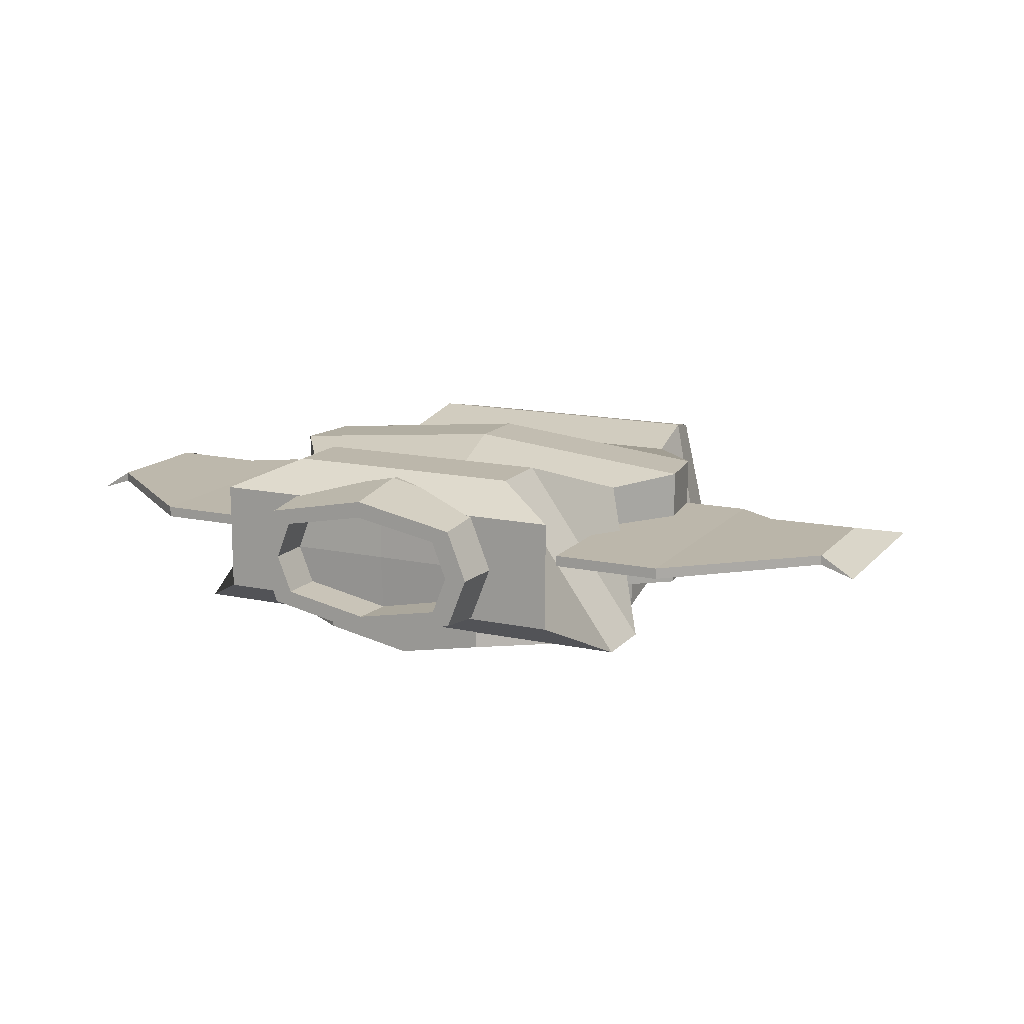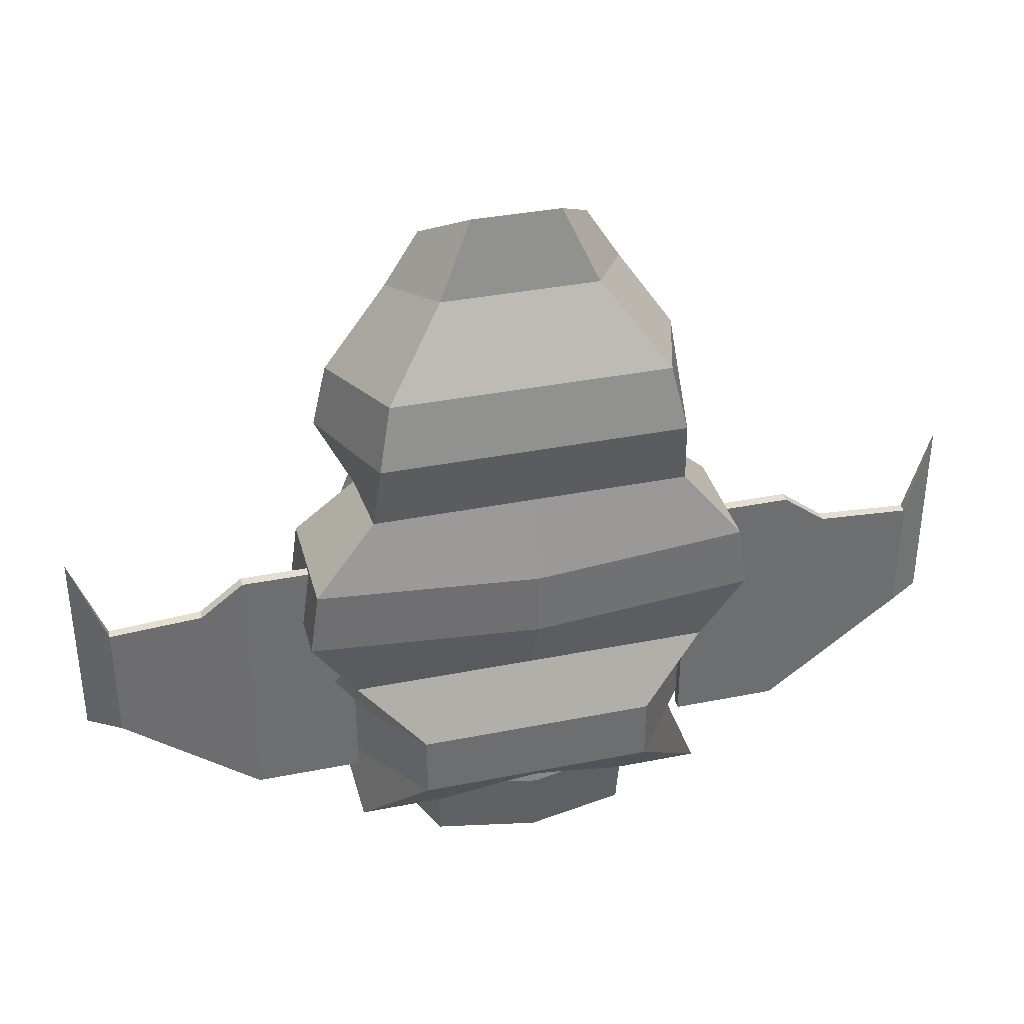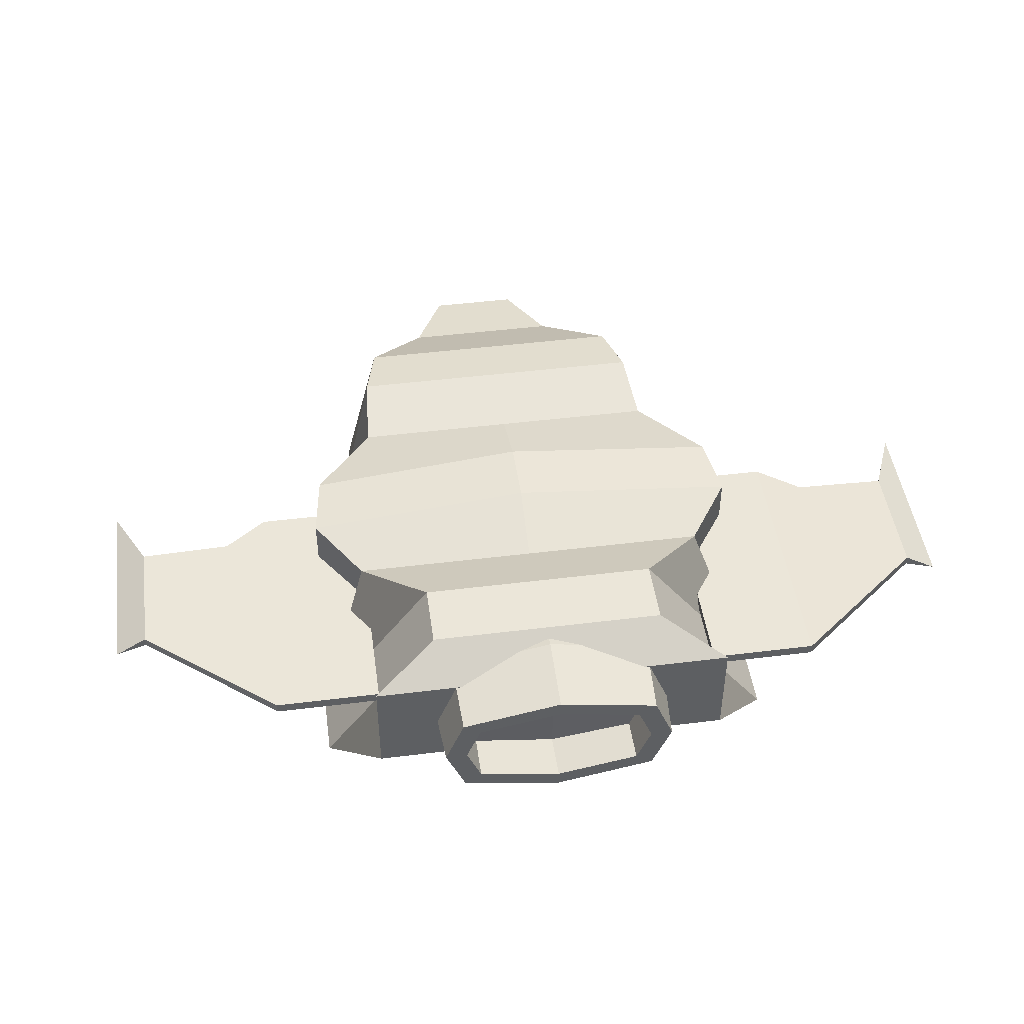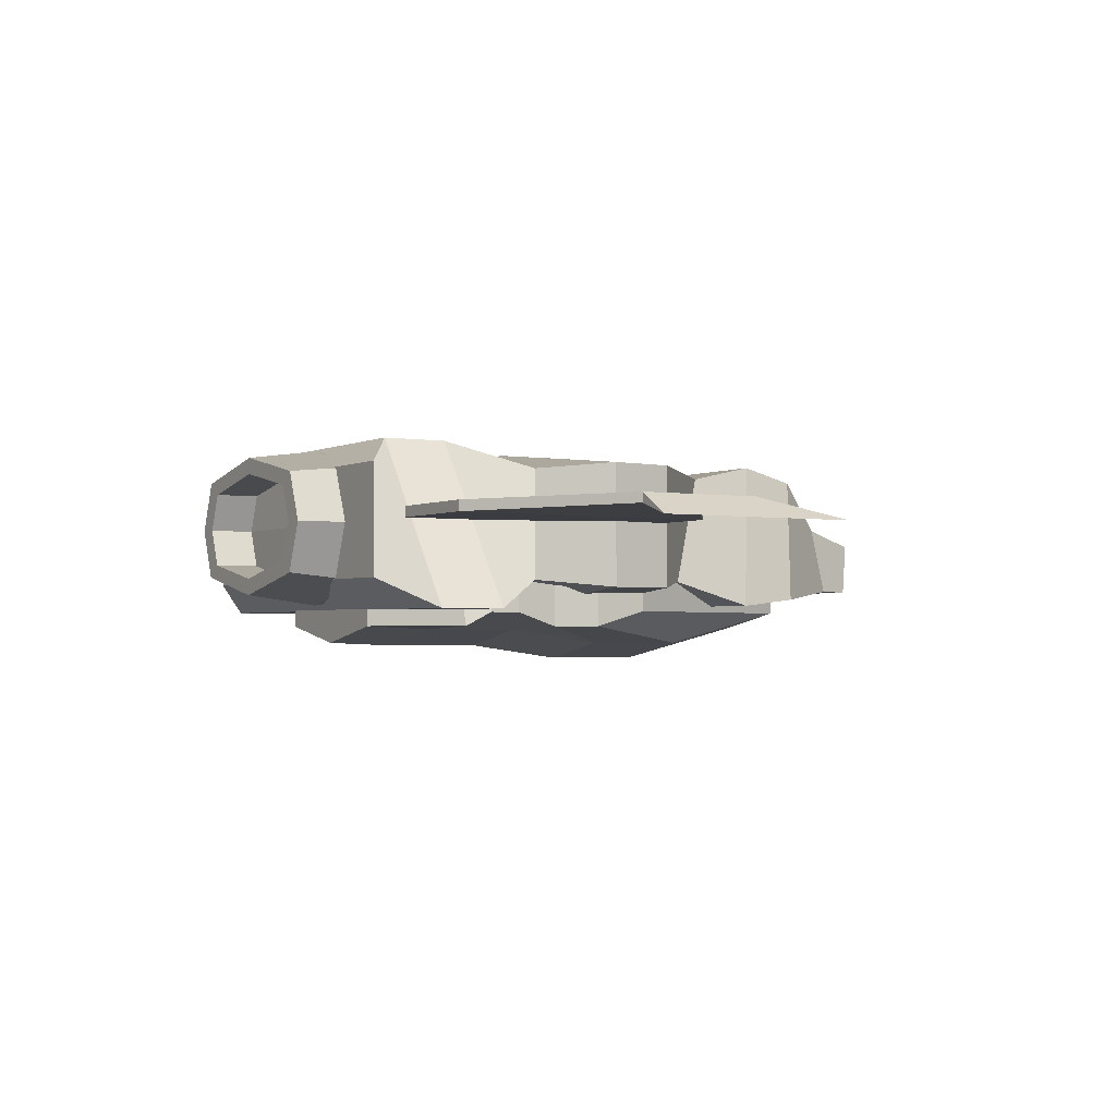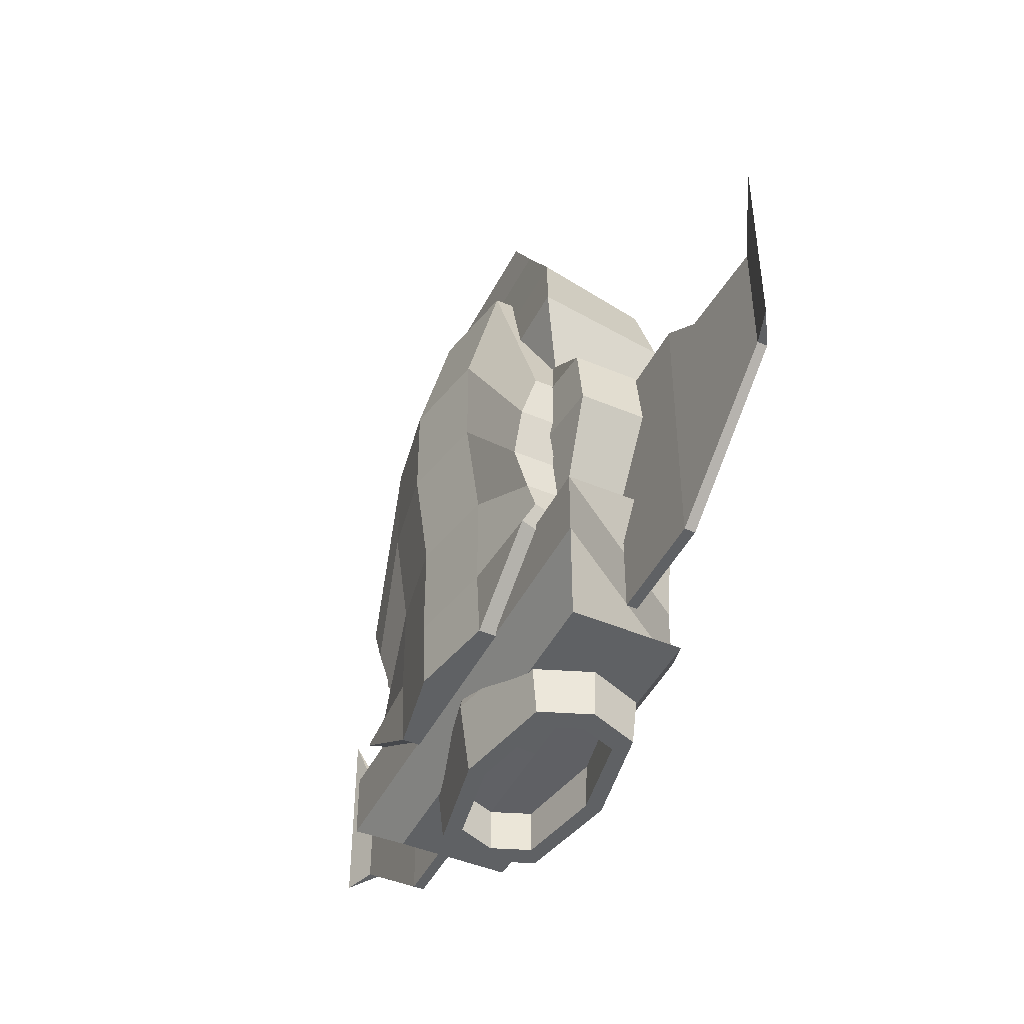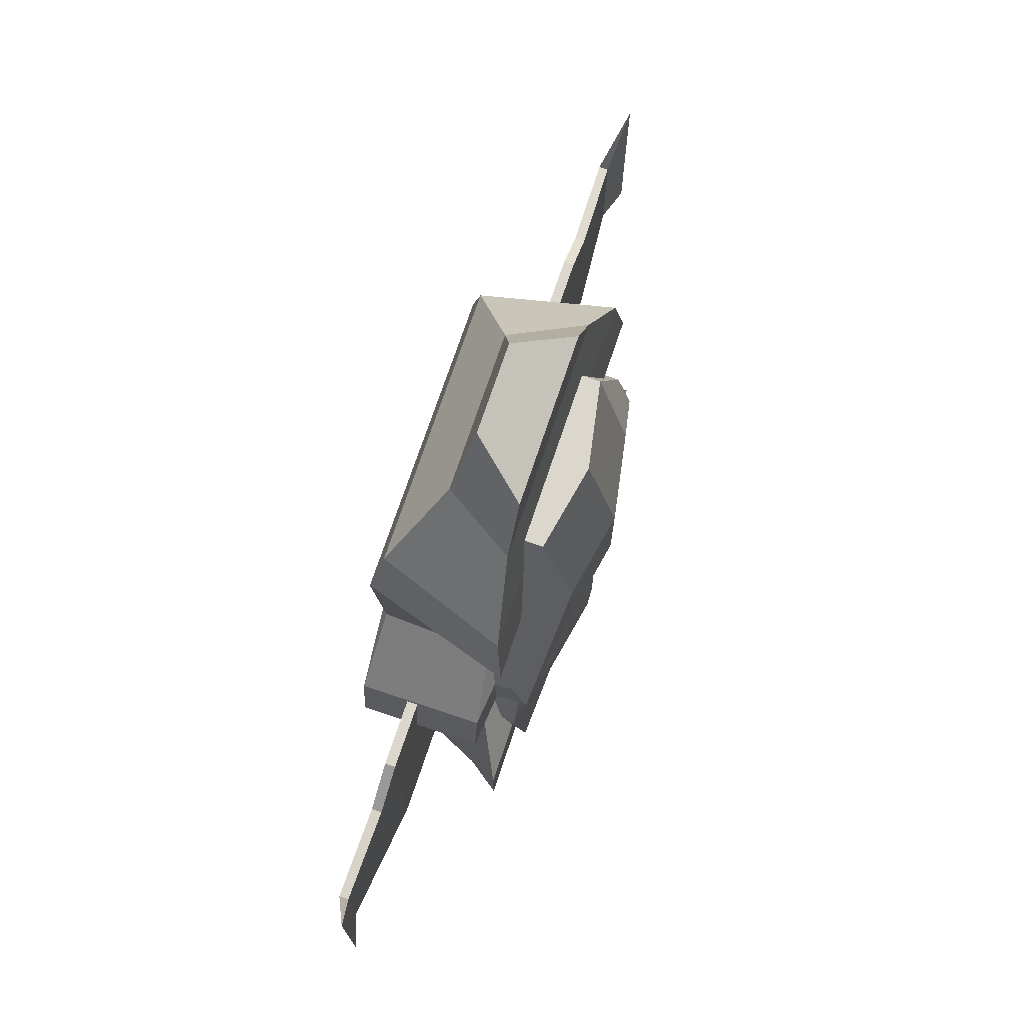
<metadata>
{"format":"obj","ext":"obj","renderer":"f3d","projection":"perspective","resolution":1024,"background":"white","views":[{"elev":14.3,"azim":-154.5,"up":"+Y"},{"elev":36.2,"azim":165.4,"up":"+Z"},{"elev":47.0,"azim":172.0,"up":"+Y"},{"elev":-2.2,"azim":-120.9,"up":"+Y"},{"elev":-45.8,"azim":64.2,"up":"+Z"},{"elev":73.1,"azim":-71.4,"up":"+Z"}]}
</metadata>
<code>
o M3_Ship_1_Cube.081
v 0.2019 0.05921 -0.2894
v 0.2019 -0.05921 -0.2894
v 0.08595 0.009684 0.3582
v 0.1293 -0.06546 0.3427
v 0.1308 0.0908 -0.2423
v 0.1308 0.0908 -0.1711
v 0.2019 0.05921 -0.09996
v 0.2511 0.06545 -0.02878
v 0.2411 0.06545 0.0424
v 0.1744 0.05782 0.1256
v 0.1677 0.07433 0.2017
v 0.1527 0.05991 0.2714
v 0.196 -0.07711 0.243
v 0.211 -0.0848 0.1687
v 0.1744 -0.05815 0.1016
v 0.2411 -0.06694 0.0424
v 0.2511 -0.06694 -0.02878
v 0.2019 -0.05921 -0.09996
v 0.2611 -0.0908 -0.1711
v 0.2611 -0.0908 -0.2423
v 0.04844 -0.007295 0.4403
v 0.09182 -0.06526 0.4017
v 0.1976 0.002866 -0.2515
v 0.1976 0.01448 -0.2515
v 0.1976 0.002866 0.03813
v 0.1976 0.01448 0.03813
v 0.315 0.002866 -0.2515
v 0.315 0.01448 -0.2515
v 0.315 0.002866 0.03813
v 0.315 0.01448 0.03813
v 0.4637 0.01747 -0.002354
v 0.4637 0.007005 -0.002354
v 0.4637 0.007005 -0.1344
v 0.4637 0.01747 -0.1344
v 0.5 -0.005234 0.08481
v 0.5 -0.005234 -0.1344
v 0.3624 0.004185 -0.2142
v 0.3624 0.01544 -0.2142
v 0.3624 0.004185 0.002424
v 0.3624 0.01544 0.002424
v 0.09063 0.03959 -0.3411
v 0.09063 -0.03959 -0.3411
v 0.1062 -0 -0.3411
v 0.1123 0.06045 -0.2624
v 0.1302 -0 -0.3411
v 0.1093 -0.05291 -0.3411
v 0.1093 0.05291 -0.3411
v 0.1062 -0 -0.2938
v 0.09063 -0.03959 -0.2938
v 0.09063 0.03959 -0.2938
v 0.108 0.04852 -0.1529
v 0.108 -0.04852 -0.1529
v 0.1123 -0.06045 -0.2624
v 0.1361 -0 -0.2624
v 0.1271 -0 -0.1529
v 0.09401 0.03001 -0.2438
v 0.09401 -0.1083 -0.2438
v 0.09401 0.009185 0.2901
v 0.09401 -0.09147 0.2901
v 0.1467 0.03001 -0.1774
v 0.1928 -0.1083 -0.1774
v 0.1928 0.009185 0.04324
v 0.1928 -0.09147 0.04324
v 0.09401 -0.1263 0.1492
v 0.09401 -0.1263 0.04248
v 0.09401 -0.1116 -0.06429
v 0.09401 -0.1116 -0.1711
v 0.1609 0.03001 -0.1473
v 0.1746 0.001852 -0.1032
v 0.1746 0.001852 -0.05909
v 0.1928 0.009185 -0.01496
v 0.1928 -0.1083 -0.01496
v 0.1746 -0.1083 -0.05909
v 0.1746 -0.09355 -0.1032
v 0.1928 -0.09355 -0.1473
v -0.2019 0.05921 -0.2894
v -0.2019 -0.05921 -0.2894
v -0.08595 0.009684 0.3582
v -0.1293 -0.06546 0.3427
v -0.1308 0.0908 -0.2423
v -0.1308 0.0908 -0.1711
v -0.2019 0.05921 -0.09996
v -0.2511 0.06545 -0.02878
v -0.2411 0.06545 0.0424
v -0.1744 0.05782 0.1256
v -0.1677 0.07433 0.2017
v -0.1527 0.05991 0.2714
v -0.196 -0.07711 0.243
v -0.211 -0.0848 0.1687
v -0.1744 -0.05815 0.1016
v -0.2411 -0.06694 0.0424
v -0.2511 -0.06694 -0.02878
v -0.2019 -0.05921 -0.09996
v -0.2611 -0.0908 -0.1711
v -0.2611 -0.0908 -0.2423
v -0.04844 -0.007295 0.4403
v -0.09182 -0.06526 0.4017
v 0 -0.05921 -0.2894
v 0 0.009684 0.3582
v 0 -0.06546 0.3427
v 0 0.05921 -0.2894
v 0 0.0908 -0.2423
v 0 0.0908 -0.1711
v 0 0.05921 -0.09996
v 0 0.0908 -0.02878
v 0 0.0908 0.0424
v 0 0.05782 0.1256
v 0 0.07433 0.2017
v 0 0.05991 0.2714
v 0 -0.0908 -0.2423
v 0 -0.0908 -0.1711
v 0 -0.05921 -0.09996
v 0 -0.0908 -0.02878
v 0 -0.0908 0.0424
v 0 -0.05815 0.1016
v 0 -0.0848 0.1687
v 0 -0.07711 0.243
v 0 -0.06526 0.4017
v 0 -0.007295 0.4403
v -0.1976 0.002866 -0.2515
v -0.1976 0.01448 -0.2515
v -0.1976 0.002866 0.03813
v -0.1976 0.01448 0.03813
v -0.315 0.002866 -0.2515
v -0.315 0.01448 -0.2515
v -0.315 0.002866 0.03813
v -0.315 0.01448 0.03813
v -0.4637 0.01747 -0.002354
v -0.4637 0.007005 -0.002354
v -0.4637 0.007005 -0.1344
v -0.4637 0.01747 -0.1344
v -0.5 -0.005234 0.08481
v -0.5 -0.005234 -0.1344
v -0.3624 0.004185 -0.2142
v -0.3624 0.01544 -0.2142
v -0.3624 0.004185 0.002424
v -0.3624 0.01544 0.002424
v -0.09063 0.03959 -0.3411
v -0.09063 -0.03959 -0.3411
v -0.1062 -0 -0.3411
v -0.1123 0.06045 -0.2624
v -0.1302 -0 -0.3411
v -0.1093 -0.05291 -0.3411
v -0.1093 0.05291 -0.3411
v -0.1062 -0 -0.2938
v -0.09063 -0.03959 -0.2938
v -0.09063 0.03959 -0.2938
v -0.108 0.04852 -0.1529
v -0.108 -0.04852 -0.1529
v -0.1123 -0.06045 -0.2624
v -0.1361 -0 -0.2624
v -0.1271 -0 -0.1529
v 0 -0.0569 -0.3411
v 0 0.0569 -0.3411
v 0 0.07455 -0.3411
v 0 -0.07455 -0.3411
v 0 -0 -0.2938
v 0 0.08518 -0.2624
v 0 0.06838 -0.1529
v 0 -0.08518 -0.2624
v 0 -0.06838 -0.1529
v -0.09401 0.03001 -0.2438
v -0.09401 -0.1083 -0.2438
v -0.09401 0.009185 0.2901
v -0.09401 -0.09147 0.2901
v -0.1467 0.03001 -0.1774
v -0.1928 -0.1083 -0.1774
v -0.1928 0.009185 0.04324
v -0.1928 -0.09147 0.04324
v -0.09401 -0.1263 0.1492
v -0.09401 -0.1263 0.04248
v -0.09401 -0.1116 -0.06429
v -0.09401 -0.1116 -0.1711
v -0.1609 0.03001 -0.1473
v -0.1746 0.001852 -0.1032
v -0.1746 0.001852 -0.05909
v -0.1928 0.009185 -0.01496
v -0.1928 -0.1083 -0.01496
v -0.1746 -0.1083 -0.05909
v -0.1746 -0.09355 -0.1032
v -0.1928 -0.09355 -0.1473
v 0 -0.1263 -0.2438
v 0 0.009185 0.2901
v 0 -0.1095 0.2901
v 0 0.03001 -0.2438
v 0 -0.1292 -0.1711
v 0 -0.1292 -0.06429
v 0 -0.1439 0.04248
v 0 -0.1439 0.1492
f 117 13 4 100
f 13 12 3 4
f 98 101 1 2
f 12 109 99 3
f 3 99 119 21
f 1 101 102 5
f 5 102 103 6
f 6 103 104 7
f 7 104 105 8
f 8 105 106 9
f 9 106 107 10
f 10 107 108 11
f 11 108 109 12
f 2 1 5 20
f 20 5 6 19
f 19 6 7 18
f 18 7 8 17
f 17 8 9 16
f 16 9 10 15
f 15 10 11 14
f 14 11 12 13
f 98 2 20 110
f 110 20 19 111
f 111 19 18 112
f 112 18 17 113
f 113 17 16 114
f 114 16 15 115
f 115 15 14 116
f 116 14 13 117
f 22 21 119 118
f 100 4 22 118
f 4 3 21 22
f 23 25 26 24
f 25 29 30 26
f 38 34 33 37
f 27 23 24 28
f 25 23 27 29
f 30 28 24 26
f 31 35 36 34
f 37 33 32 39
f 40 31 34 38
f 39 32 31 40
f 32 35 31
f 34 36 33
f 33 36 35 32
f 29 39 40 30
f 30 40 38 28
f 27 37 39 29
f 28 38 37 27
f 41 43 48 50
f 154 41 50 101
f 42 43 45 46
f 41 154 155 47
f 153 42 46 156
f 43 41 47 45
f 157 101 50 48
f 98 157 48 49
f 42 153 98 49
f 43 42 49 48
f 46 45 54 53
f 53 54 55 52
f 47 155 158 44
f 44 158 159 51
f 45 47 44 54
f 54 44 51 55
f 156 46 53 160
f 160 53 52 161
f 189 64 59 184
f 182 185 56 57
f 59 58 183 184
f 72 71 62 63
f 57 56 60 61
f 67 57 61 75
f 58 59 63 62
f 59 64 72 63
f 64 65 73 72
f 65 66 74 73
f 66 67 75 74
f 61 60 68 75
f 75 68 69 74
f 74 69 70 73
f 73 70 71 72
f 182 57 67 186
f 186 67 66 187
f 187 66 65 188
f 188 65 64 189
f 117 100 79 88
f 88 79 78 87
f 98 77 76 101
f 87 78 99 109
f 78 96 119 99
f 76 80 102 101
f 80 81 103 102
f 81 82 104 103
f 82 83 105 104
f 83 84 106 105
f 84 85 107 106
f 85 86 108 107
f 86 87 109 108
f 77 95 80 76
f 95 94 81 80
f 94 93 82 81
f 93 92 83 82
f 92 91 84 83
f 91 90 85 84
f 90 89 86 85
f 89 88 87 86
f 98 110 95 77
f 110 111 94 95
f 111 112 93 94
f 112 113 92 93
f 113 114 91 92
f 114 115 90 91
f 115 116 89 90
f 116 117 88 89
f 97 118 119 96
f 100 118 97 79
f 79 97 96 78
f 120 121 123 122
f 122 123 127 126
f 135 134 130 131
f 124 125 121 120
f 122 126 124 120
f 127 123 121 125
f 128 131 133 132
f 134 136 129 130
f 137 135 131 128
f 136 137 128 129
f 129 128 132
f 131 130 133
f 130 129 132 133
f 126 127 137 136
f 127 125 135 137
f 124 126 136 134
f 125 124 134 135
f 138 147 145 140
f 154 101 147 138
f 139 143 142 140
f 138 144 155 154
f 153 156 143 139
f 140 142 144 138
f 157 145 147 101
f 98 146 145 157
f 139 146 98 153
f 140 145 146 139
f 143 150 151 142
f 150 149 152 151
f 144 141 158 155
f 141 148 159 158
f 142 151 141 144
f 151 152 148 141
f 156 160 150 143
f 160 161 149 150
f 189 184 165 170
f 182 163 162 185
f 165 184 183 164
f 178 169 168 177
f 163 167 166 162
f 173 181 167 163
f 164 168 169 165
f 165 169 178 170
f 170 178 179 171
f 171 179 180 172
f 172 180 181 173
f 167 181 174 166
f 181 180 175 174
f 180 179 176 175
f 179 178 177 176
f 182 186 173 163
f 186 187 172 173
f 187 188 171 172
f 188 189 170 171

</code>
